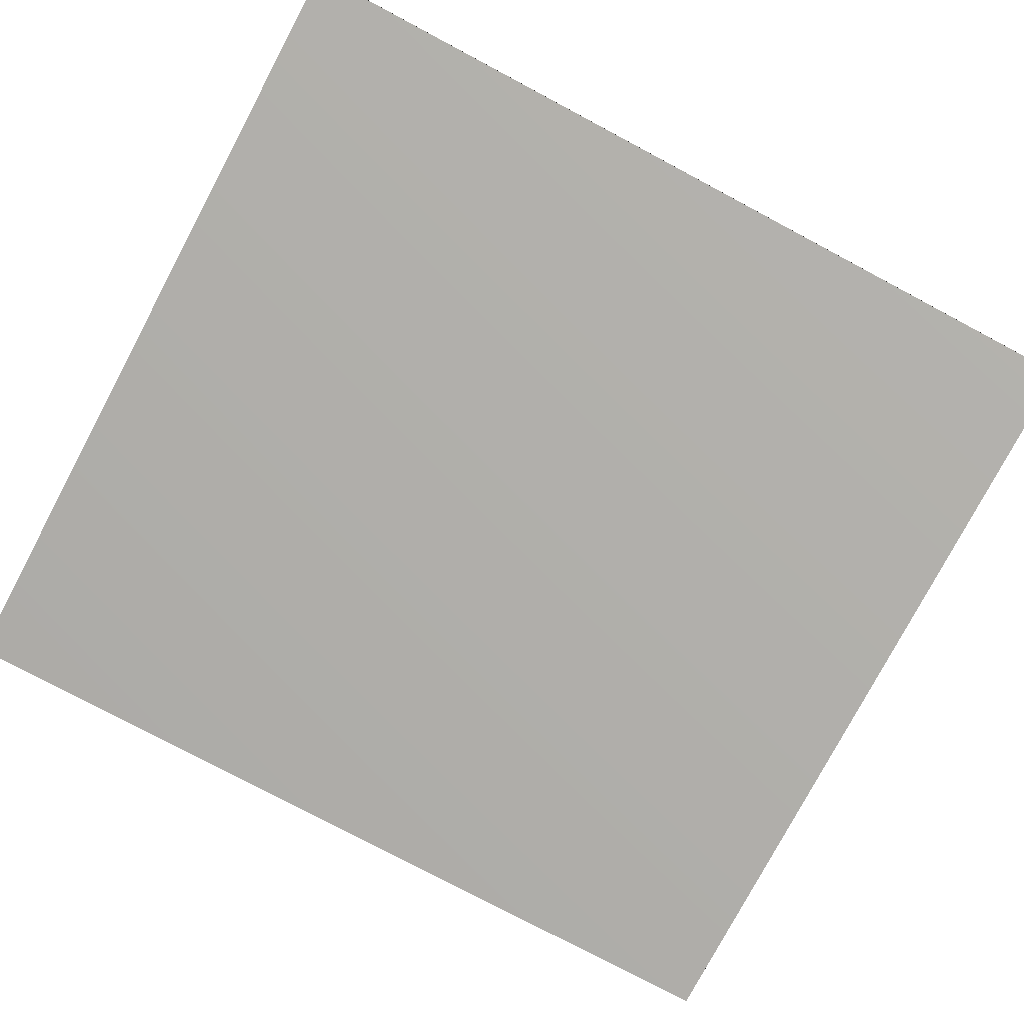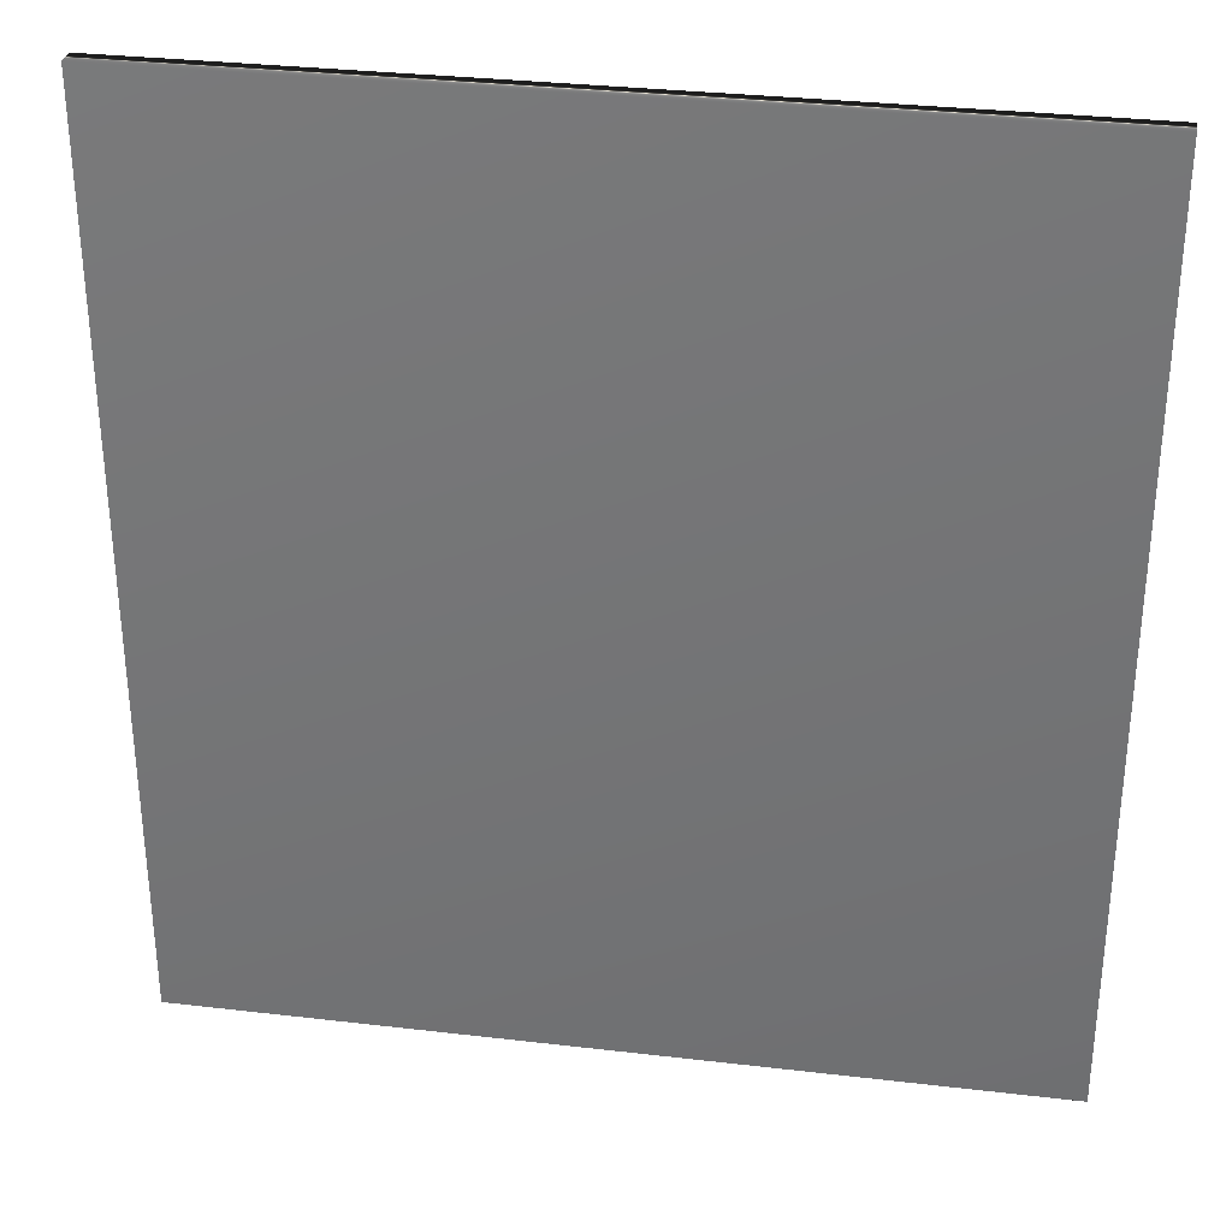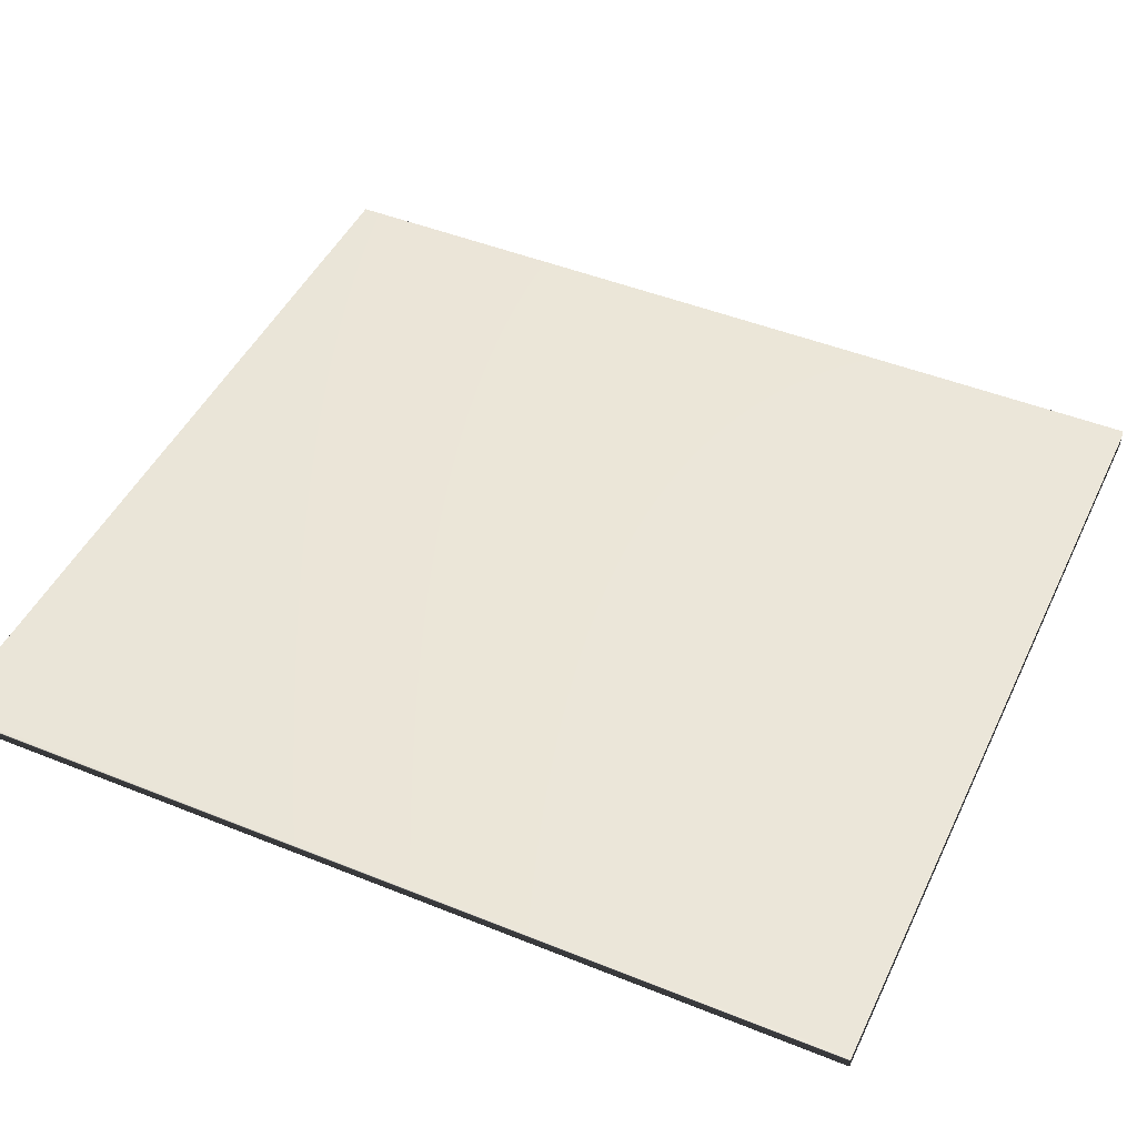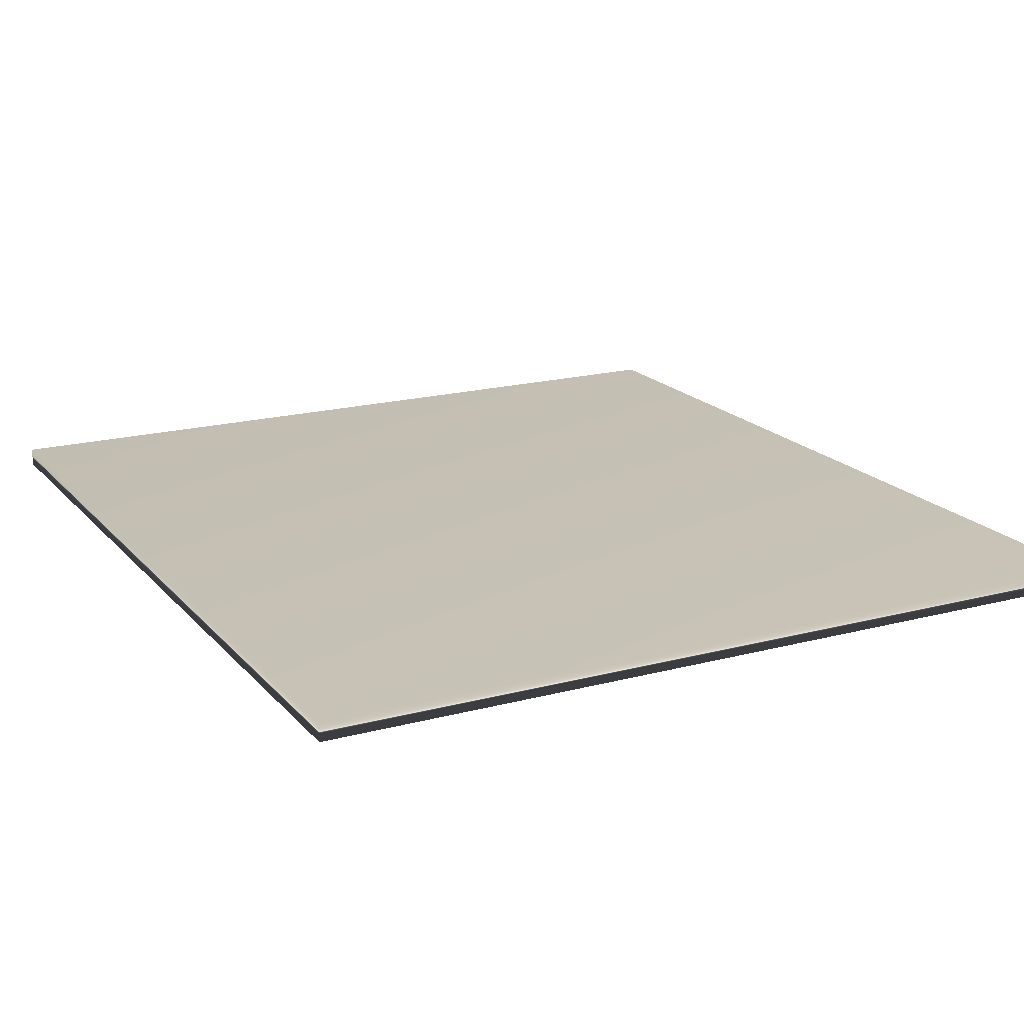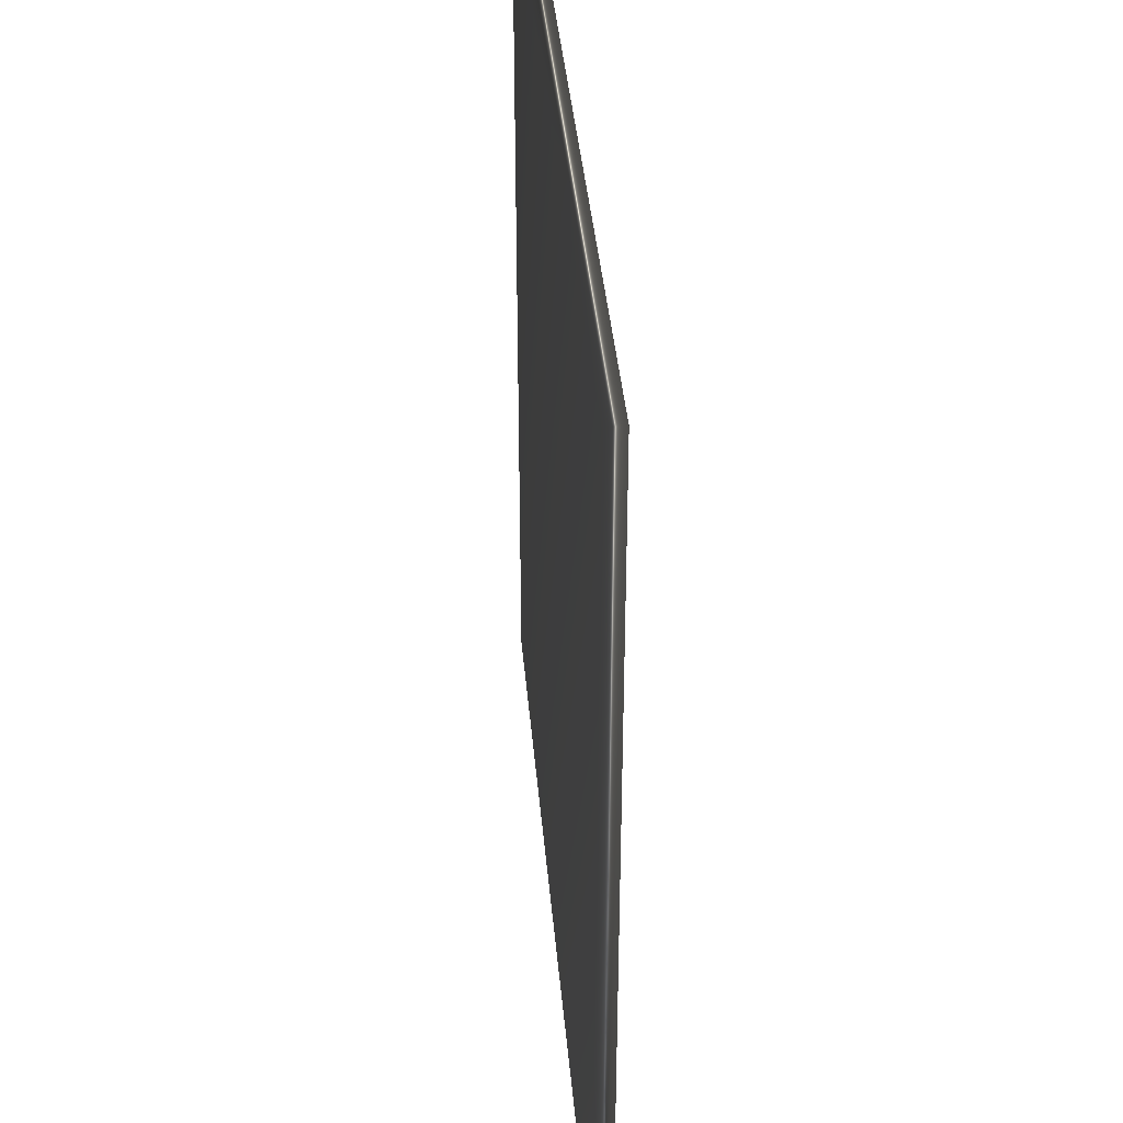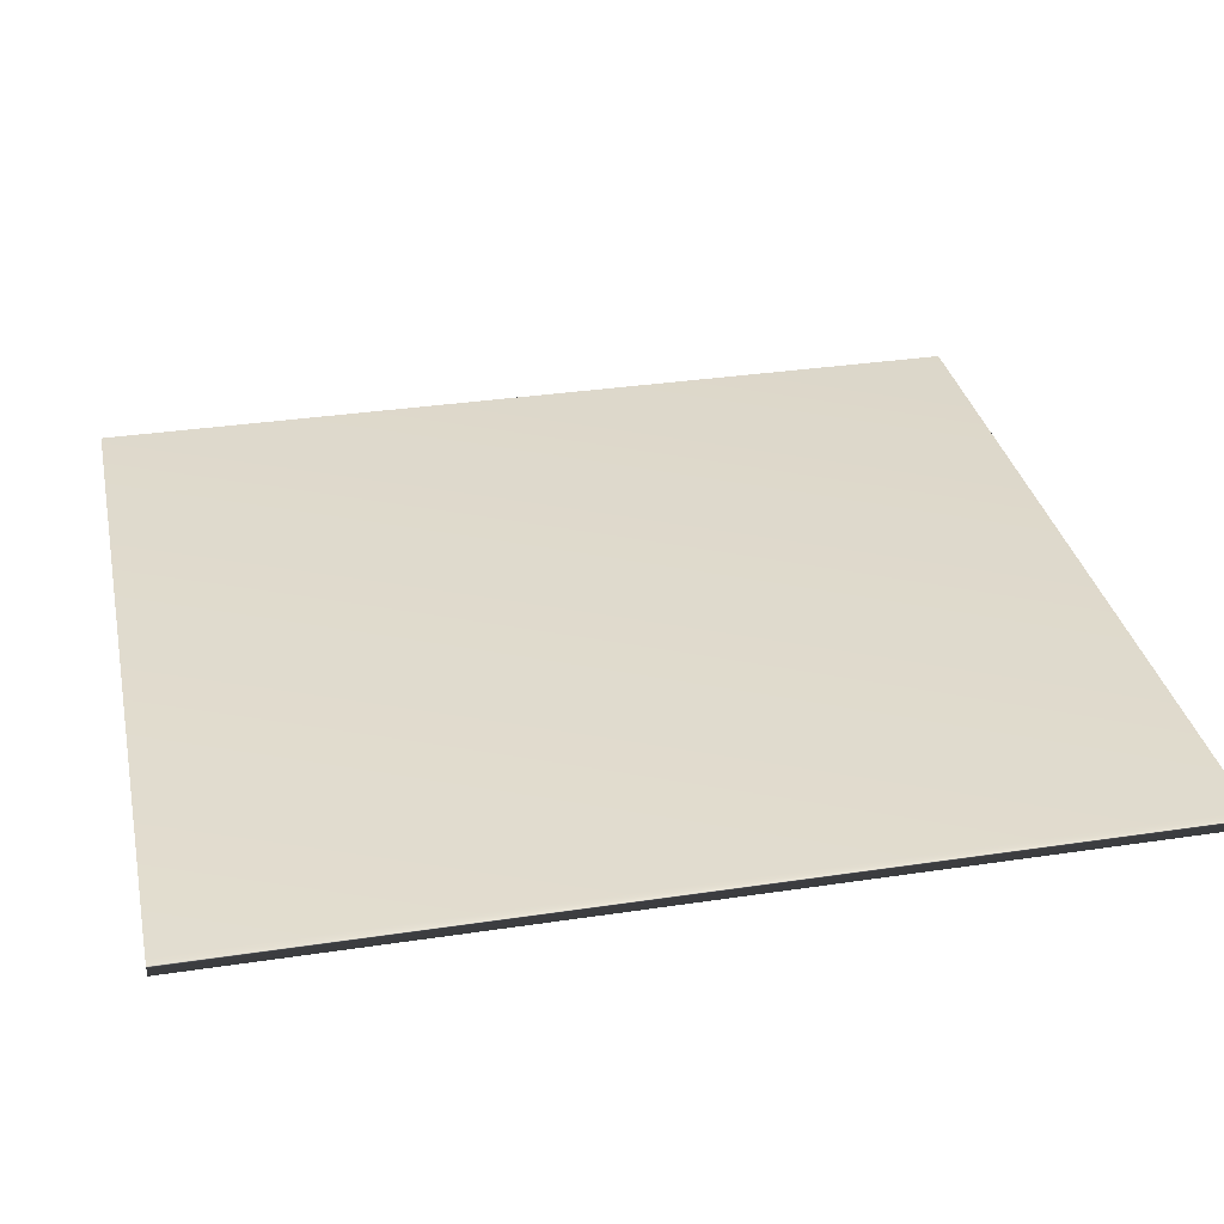
<metadata>
{"format":"obj","ext":"obj","renderer":"f3d","projection":"perspective","resolution":1024,"background":"white","views":[{"elev":-78.0,"azim":62.0,"up":"+Z"},{"elev":32.2,"azim":-170.7,"up":"+Y"},{"elev":46.5,"azim":-65.3,"up":"+Z"},{"elev":18.4,"azim":-27.3,"up":"+Z"},{"elev":39.0,"azim":85.1,"up":"+Y"},{"elev":32.9,"azim":-101.8,"up":"+Z"}]}
</metadata>
<code>
v -10.18 39.81 143.4
v -10.18 35.69 143.4
v -10.18 39.81 143.3
v -10.18 35.69 143.3
v -13.98 35.69 143.3
v -13.98 39.81 143.3
v -13.98 39.81 143.4
v -13.98 35.69 143.4
f 1 2 3
f 3 2 4
f 5 6 4
f 4 6 3
f 1 3 7
f 7 3 6
f 8 5 2
f 2 5 4
f 2 1 8
f 8 1 7
f 8 7 5
f 5 7 6

</code>
